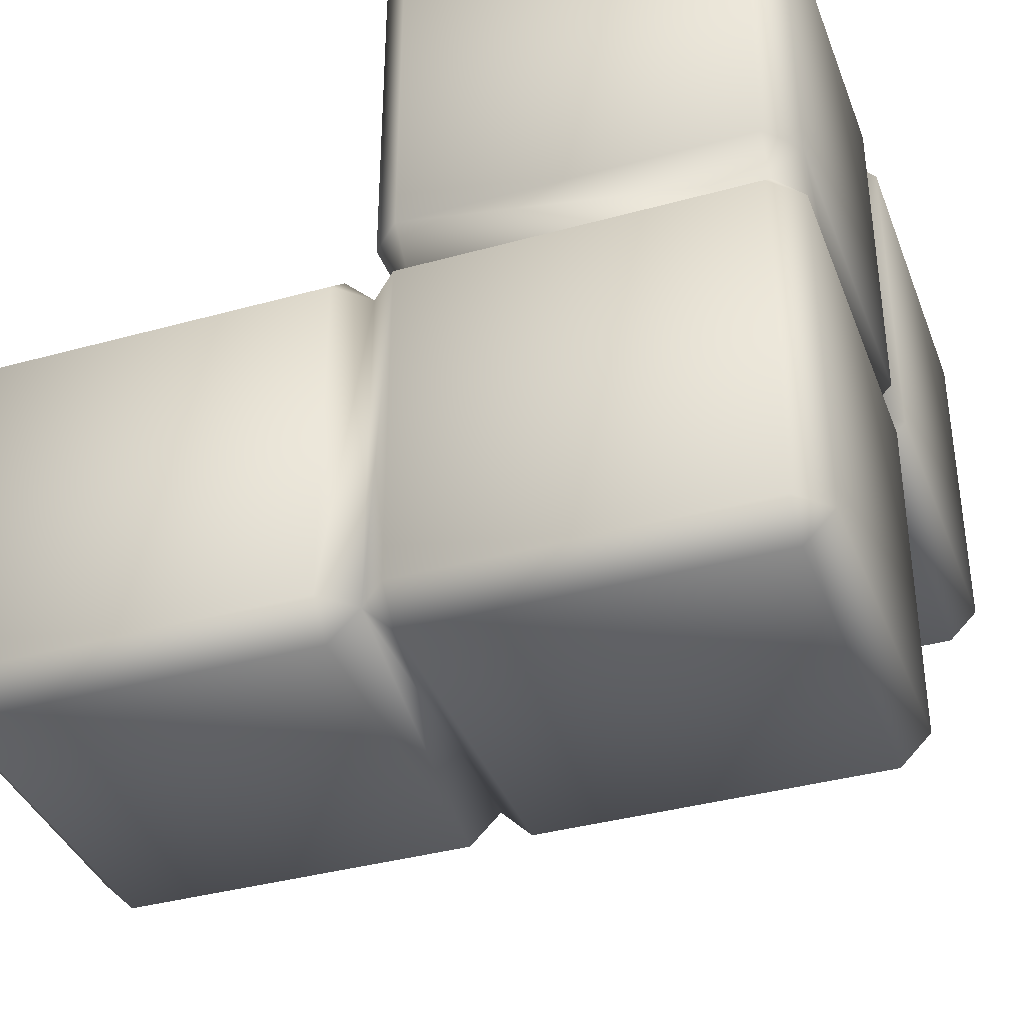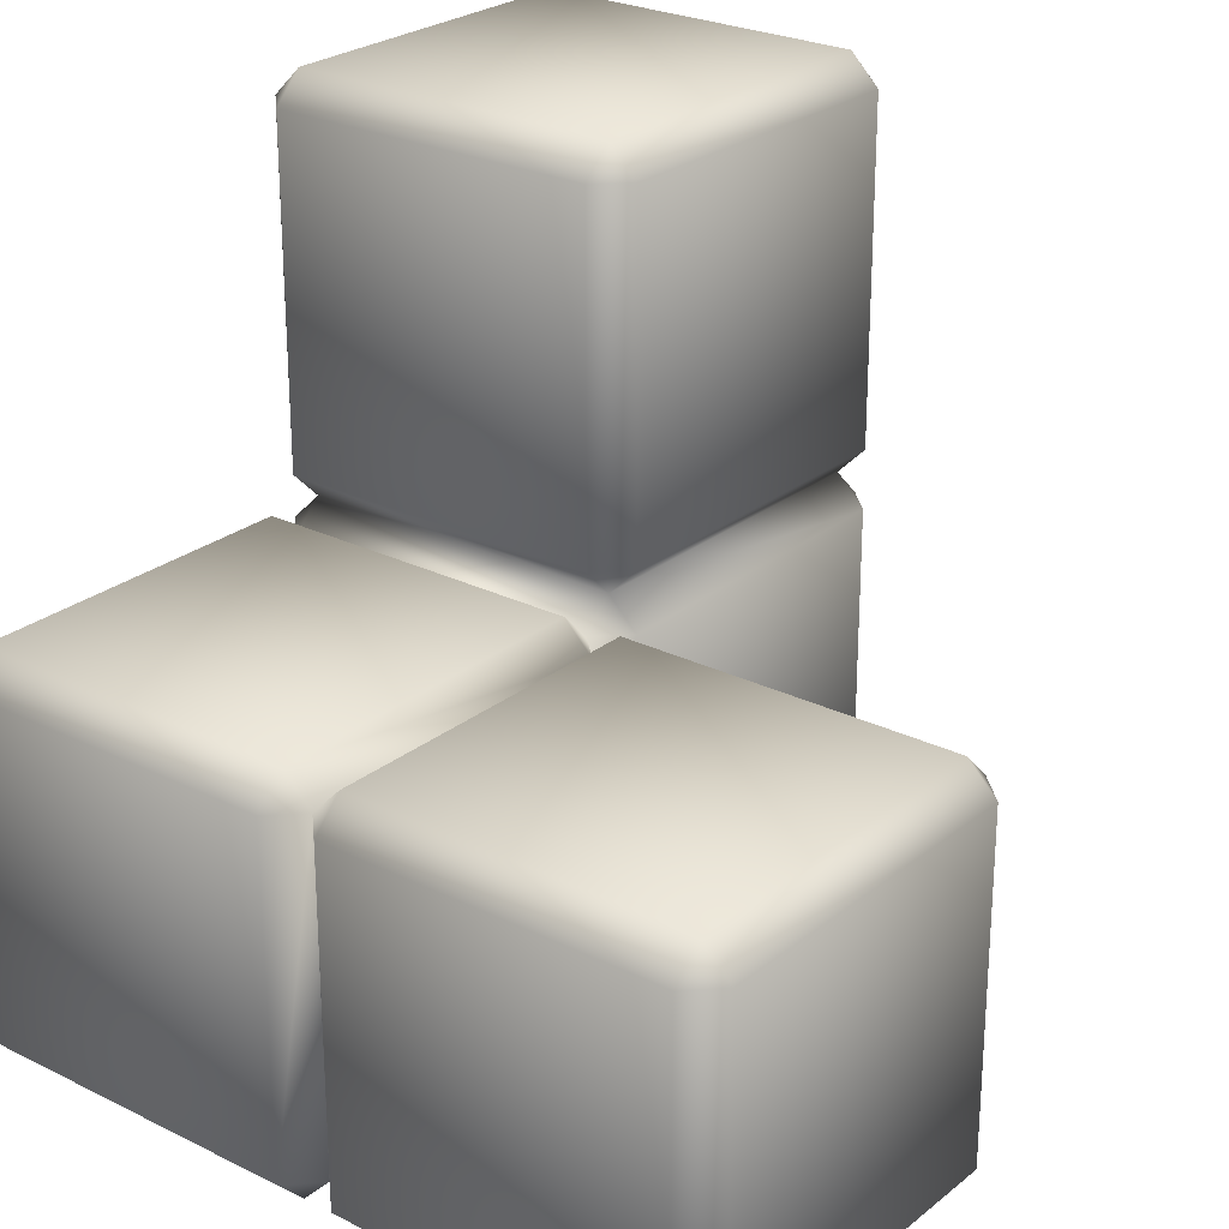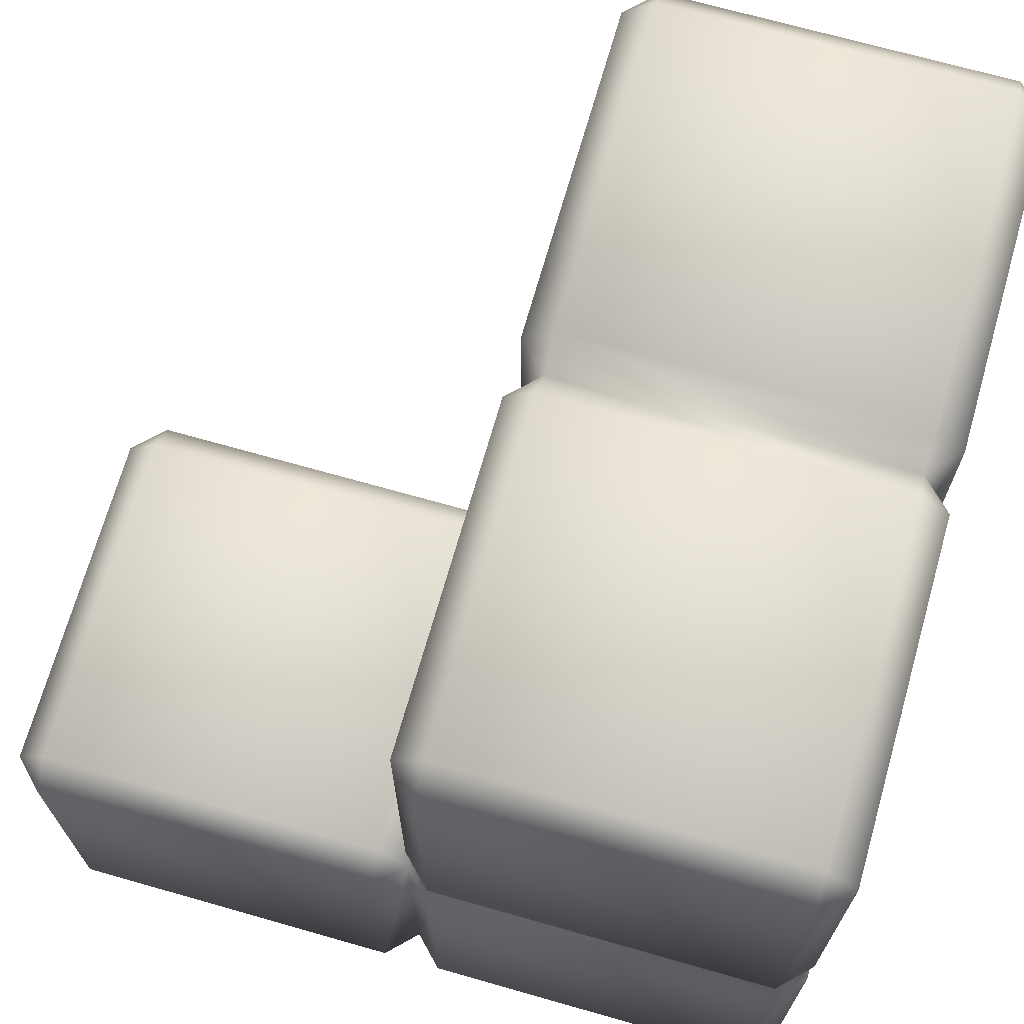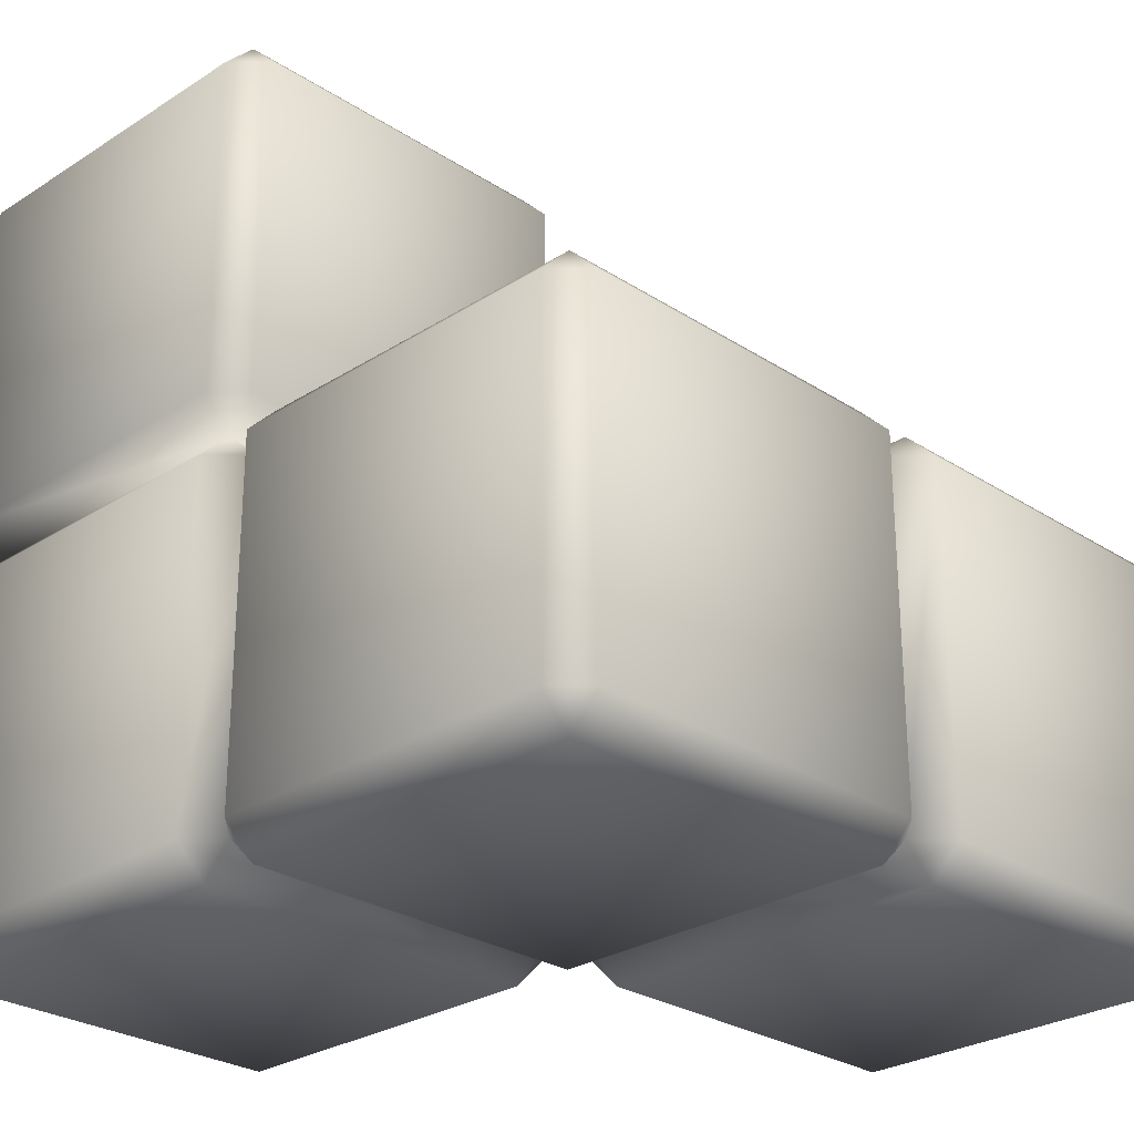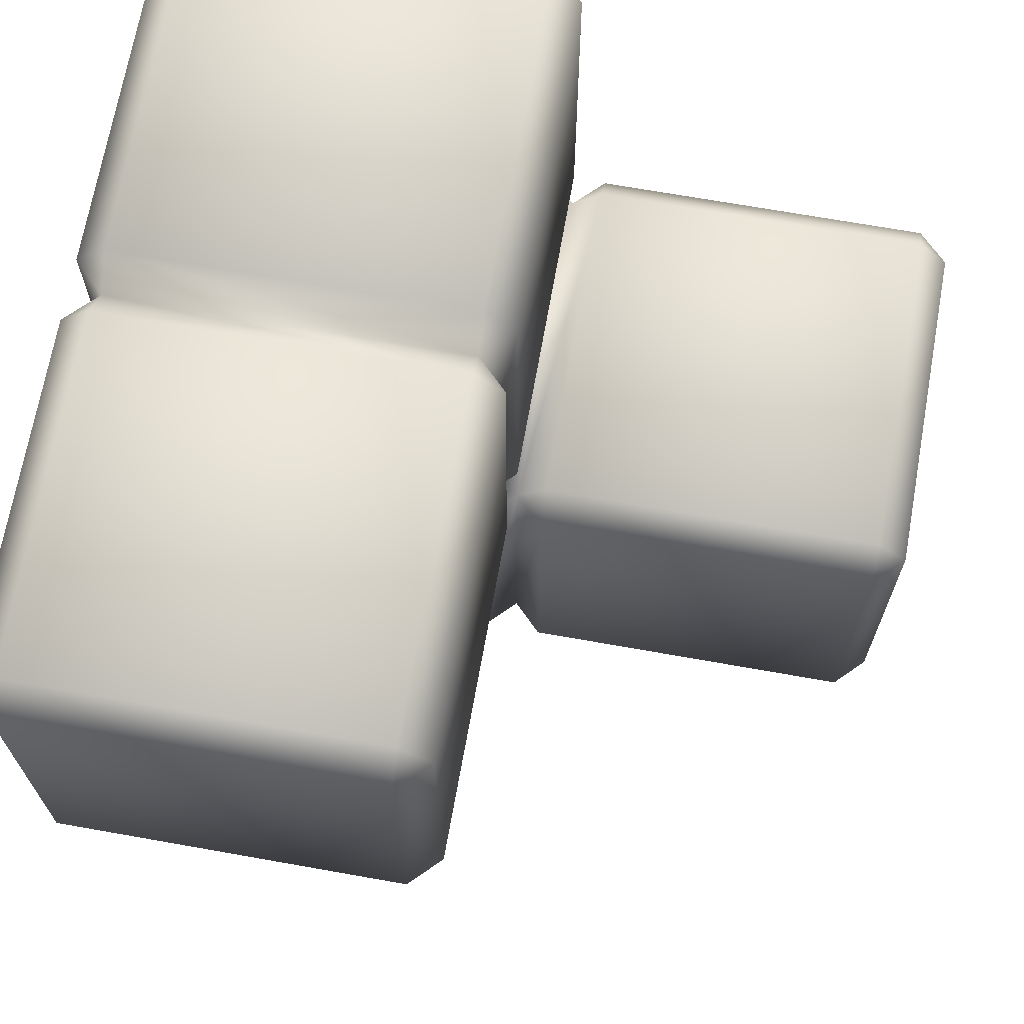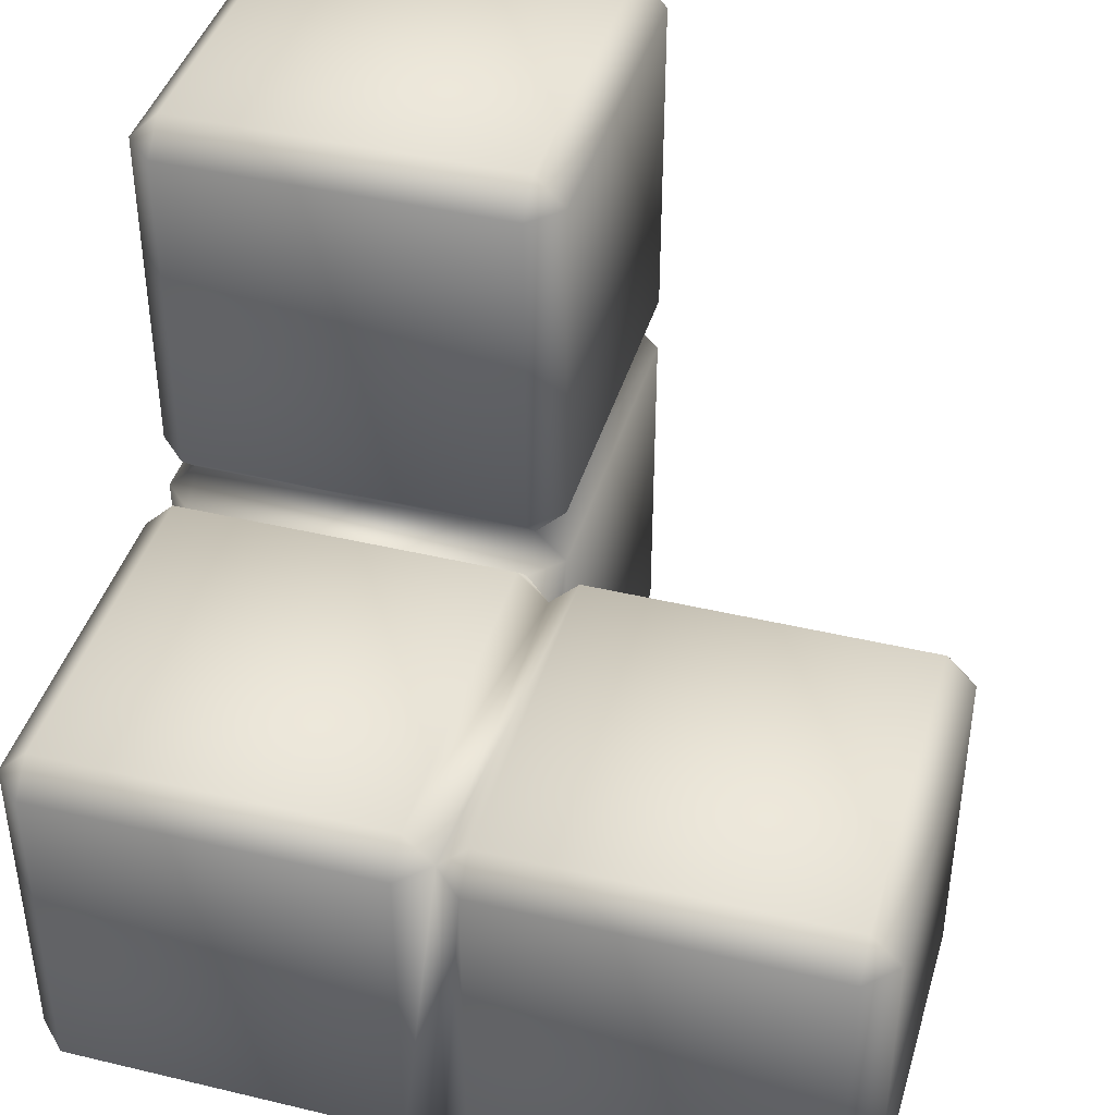
<metadata>
{"format":"obj","ext":"obj","renderer":"f3d","projection":"perspective","resolution":1024,"background":"white","views":[{"elev":-37.8,"azim":-70.5,"up":"+Z"},{"elev":25.4,"azim":38.5,"up":"+Y"},{"elev":69.8,"azim":-74.1,"up":"+Z"},{"elev":-27.1,"azim":-45.2,"up":"+Y"},{"elev":69.1,"azim":100.1,"up":"+Z"},{"elev":41.8,"azim":16.1,"up":"+Y"}]}
</metadata>
<code>
o Tower_Left_Cube.007
v -0.15 1.85 0
v -0.15 2 0.15
v -0.15 0 0.15
v -0.15 0.15 0
v 0 0.15 0.15
v 0 1.85 1.85
v -0.15 2 1.85
v -0.15 1.85 2
v -0.15 0.15 2
v -0.15 0 1.85
v -1.85 1.85 0
v -2 1.85 0.15
v -1.85 2 0.15
v -2 0.15 0.15
v -1.85 0 0.15
v -2 1.85 1.85
v -1.85 1.85 2
v -1.85 2 1.85
v -1.85 0 1.85
v -1.85 0.15 2
v -2 0.15 1.85
v 1.85 1.85 0
v 1.85 2 0.15
v 2 1.85 0.15
v 1.85 0 0.15
v 1.85 0.15 0
v 2 0.15 0.15
v 2 1.85 1.85
v 1.85 2 1.85
v 1.85 1.85 2
v 2 0.15 1.85
v 1.85 0.15 2
v 1.85 0 1.85
v 0.15 1.85 0
v 0 1.85 0.15
v 0.15 2 0.15
v 0.15 0.15 0
v 0.15 0 0.15
v 0.15 1.85 2
v 0.15 2 1.85
v 0.15 0 1.85
v 0.15 0.15 2
v 0 0.15 1.85
v -0.15 3.85 -2
v -0.15 4 -1.85
v 0 3.85 -1.85
v -0.15 2.15 -2
v 0 2.15 -1.85
v 0 3.85 -0.15
v -0.15 4 -0.15
v -0.15 3.85 0
v 0 2.15 -0.15
v -0.15 2.15 0
v -0.15 2 -0.15
v -1.85 3.85 -2
v -2 3.85 -1.85
v -1.85 4 -1.85
v -2 2.15 -1.85
v -1.85 2.15 -2
v -1.85 2 -1.85
v -2 3.85 -0.15
v -1.85 3.85 0
v -1.85 4 -0.15
v -1.85 2.15 0
v -2 2.15 -0.15
v -0.15 1.85 -2
v -0.15 2 -1.85
v 0 1.85 -1.85
v -0.15 0 -1.85
v -0.15 0.15 -2
v 0 0.15 -1.85
v 0 1.85 -0.15
v 0 0.15 -0.15
v -0.15 0 -0.15
v -1.85 1.85 -2
v -2 1.85 -1.85
v -2 0.15 -1.85
v -1.85 0.15 -2
v -1.85 0 -1.85
v -2 1.85 -0.15
v -1.85 2 -0.15
v -1.85 0 -0.15
v -1.85 0.15 0
v -2 0.15 -0.15
f 3 19 15
f 16 14 21
f 34 26 37
f 8 20 9
f 13 7 2
f 25 41 38
f 55 47 59
f 30 42 32
f 36 29 23
f 24 31 27
f 61 58 65
f 75 70 78
f 51 64 53
f 57 50 45
f 46 52 48
f 69 82 79
f 80 77 84
f 68 73 71
f 1 2 35
f 3 4 5
f 6 7 8
f 43 9 10
f 11 12 13
f 14 83 15
f 16 17 18
f 19 20 21
f 22 23 24
f 25 26 27
f 28 29 30
f 31 32 33
f 34 35 36
f 5 37 38
f 6 39 40
f 41 42 43
f 44 45 46
f 67 47 48
f 49 50 51
f 52 53 54
f 55 56 57
f 58 59 60
f 61 62 63
f 81 64 65
f 66 67 68
f 69 70 71
f 72 54 1
f 73 4 74
f 75 76 60
f 77 78 79
f 80 11 81
f 82 83 84
f 19 14 15
f 15 4 3
f 5 1 35
f 17 21 20
f 9 6 8
f 83 12 11
f 18 8 7
f 7 35 2
f 10 20 19
f 13 16 18
f 2 11 13
f 3 43 10
f 41 5 38
f 38 26 25
f 27 22 24
f 39 43 42
f 32 28 30
f 37 35 34
f 40 30 29
f 29 24 23
f 33 42 41
f 36 6 40
f 23 34 36
f 25 31 33
f 81 58 60
f 60 47 67
f 48 44 46
f 62 65 64
f 53 49 51
f 59 56 55
f 63 51 50
f 50 46 45
f 54 64 81
f 57 61 63
f 45 55 57
f 67 52 54
f 82 77 79
f 79 70 69
f 71 66 68
f 11 84 83
f 4 72 1
f 78 76 75
f 81 1 54
f 54 68 67
f 74 83 82
f 60 80 81
f 67 75 60
f 69 73 74
f 3 10 19
f 16 12 14
f 34 22 26
f 8 17 20
f 13 18 7
f 25 33 41
f 55 44 47
f 30 39 42
f 36 40 29
f 24 28 31
f 61 56 58
f 75 66 70
f 51 62 64
f 57 63 50
f 46 49 52
f 69 74 82
f 80 76 77
f 68 72 73
f 19 21 14
f 15 83 4
f 5 4 1
f 17 16 21
f 9 43 6
f 83 14 12
f 18 17 8
f 7 6 35
f 10 9 20
f 13 12 16
f 2 1 11
f 3 5 43
f 41 43 5
f 38 37 26
f 27 26 22
f 39 6 43
f 32 31 28
f 37 5 35
f 40 39 30
f 29 28 24
f 33 32 42
f 36 35 6
f 23 22 34
f 25 27 31
f 81 65 58
f 60 59 47
f 48 47 44
f 62 61 65
f 53 52 49
f 59 58 56
f 63 62 51
f 50 49 46
f 54 53 64
f 57 56 61
f 45 44 55
f 67 48 52
f 82 84 77
f 79 78 70
f 71 70 66
f 11 80 84
f 4 73 72
f 78 77 76
f 81 11 1
f 54 72 68
f 74 4 83
f 60 76 80
f 67 66 75
f 69 71 73

</code>
